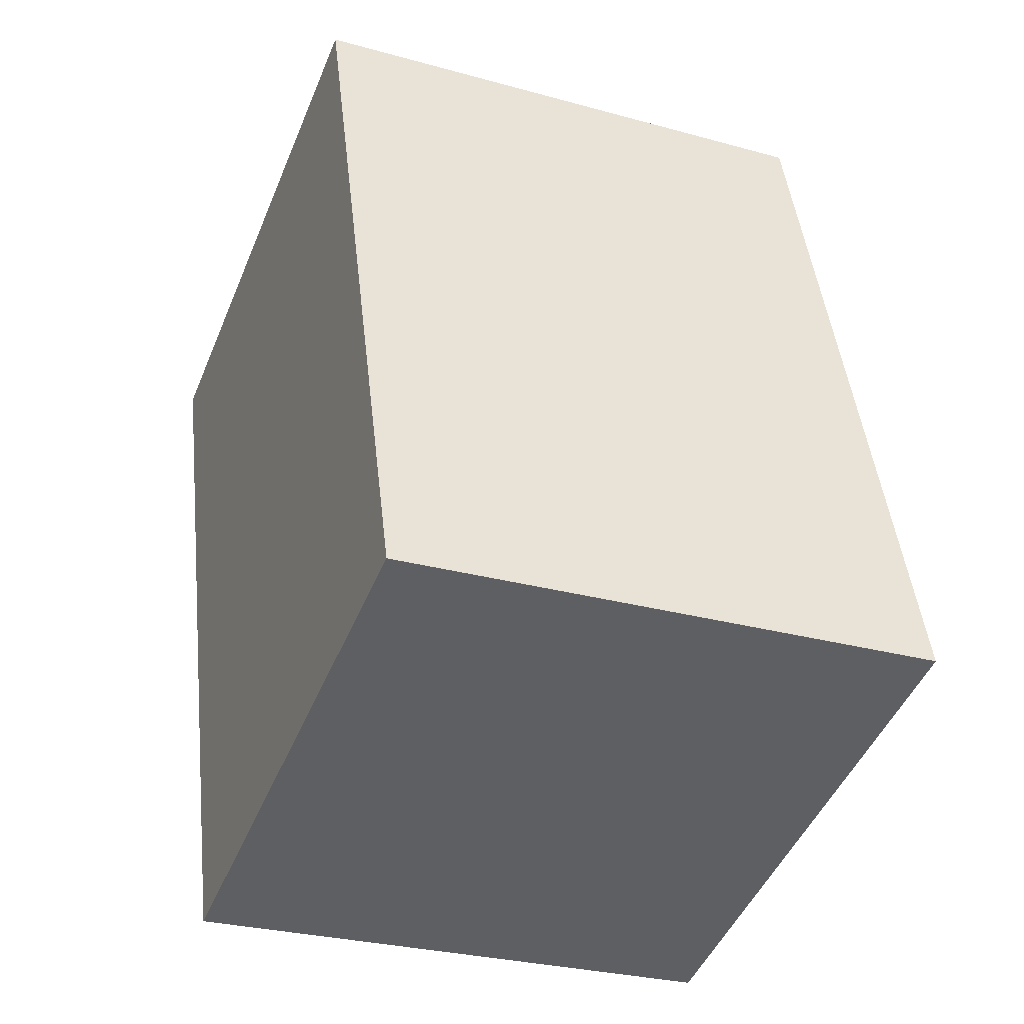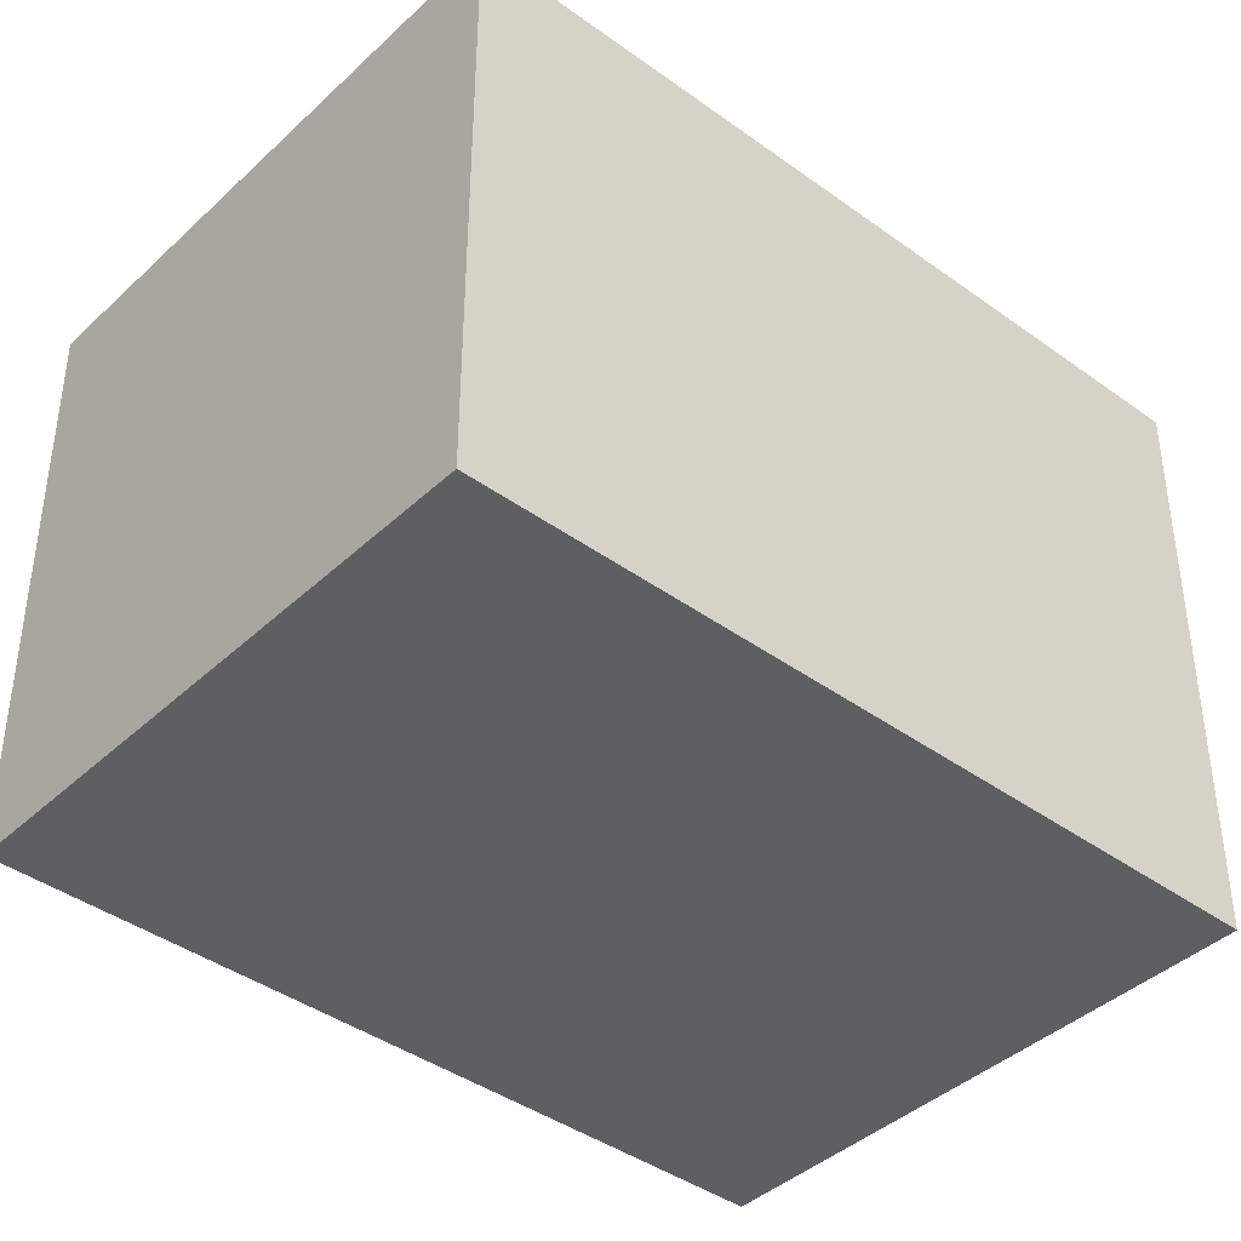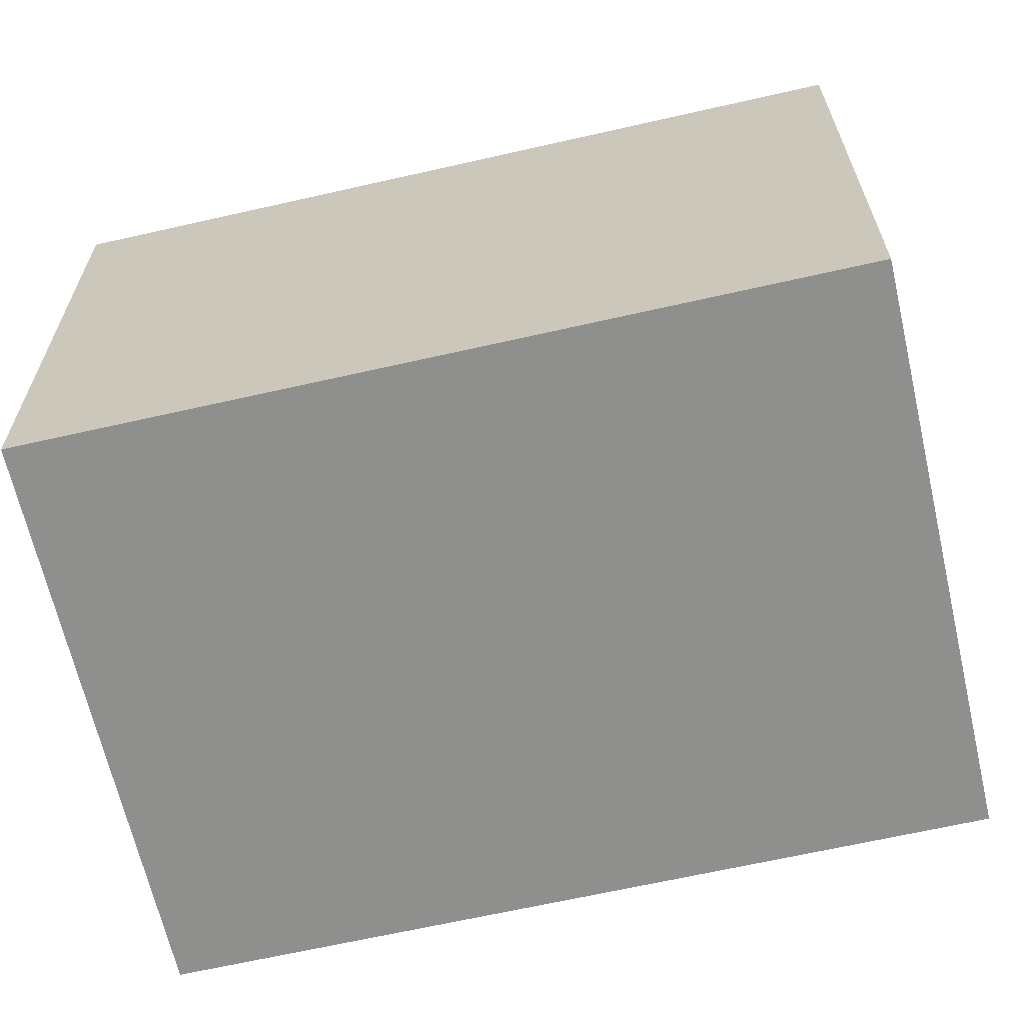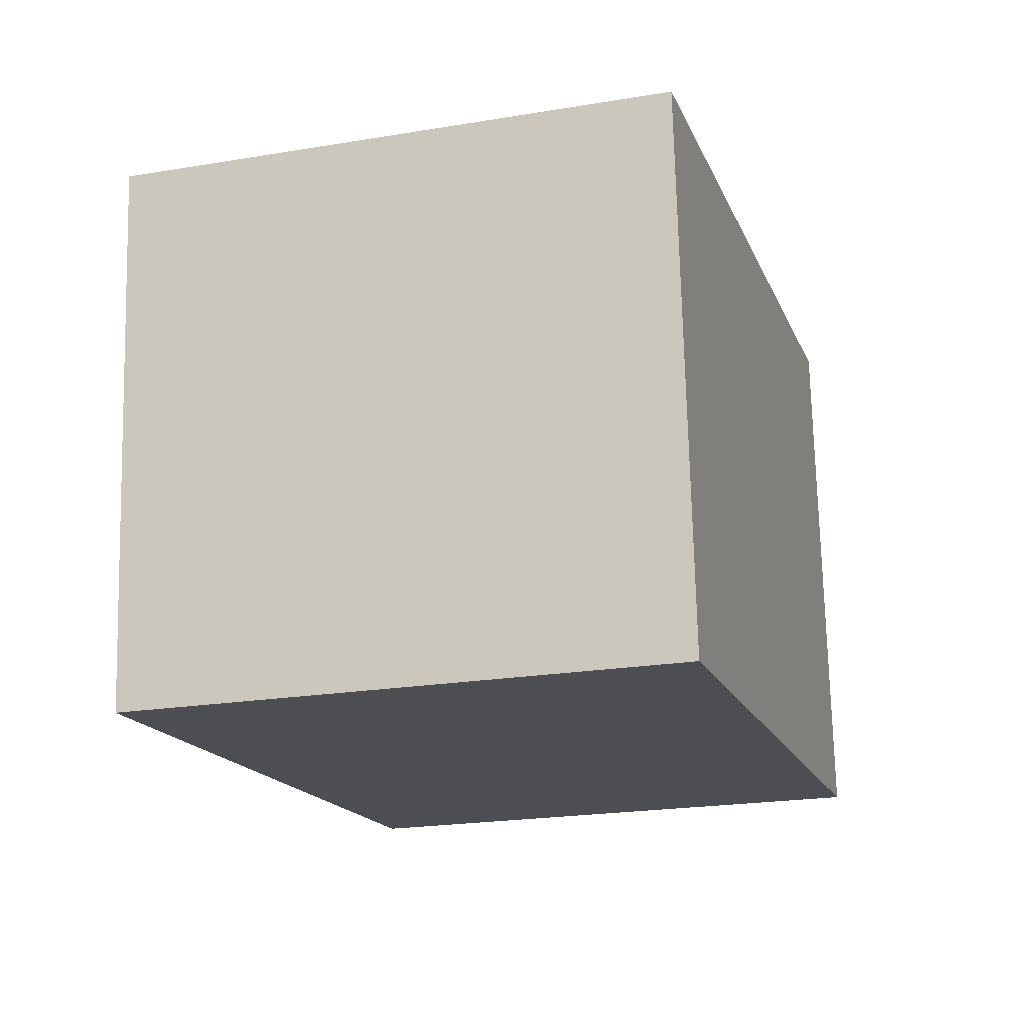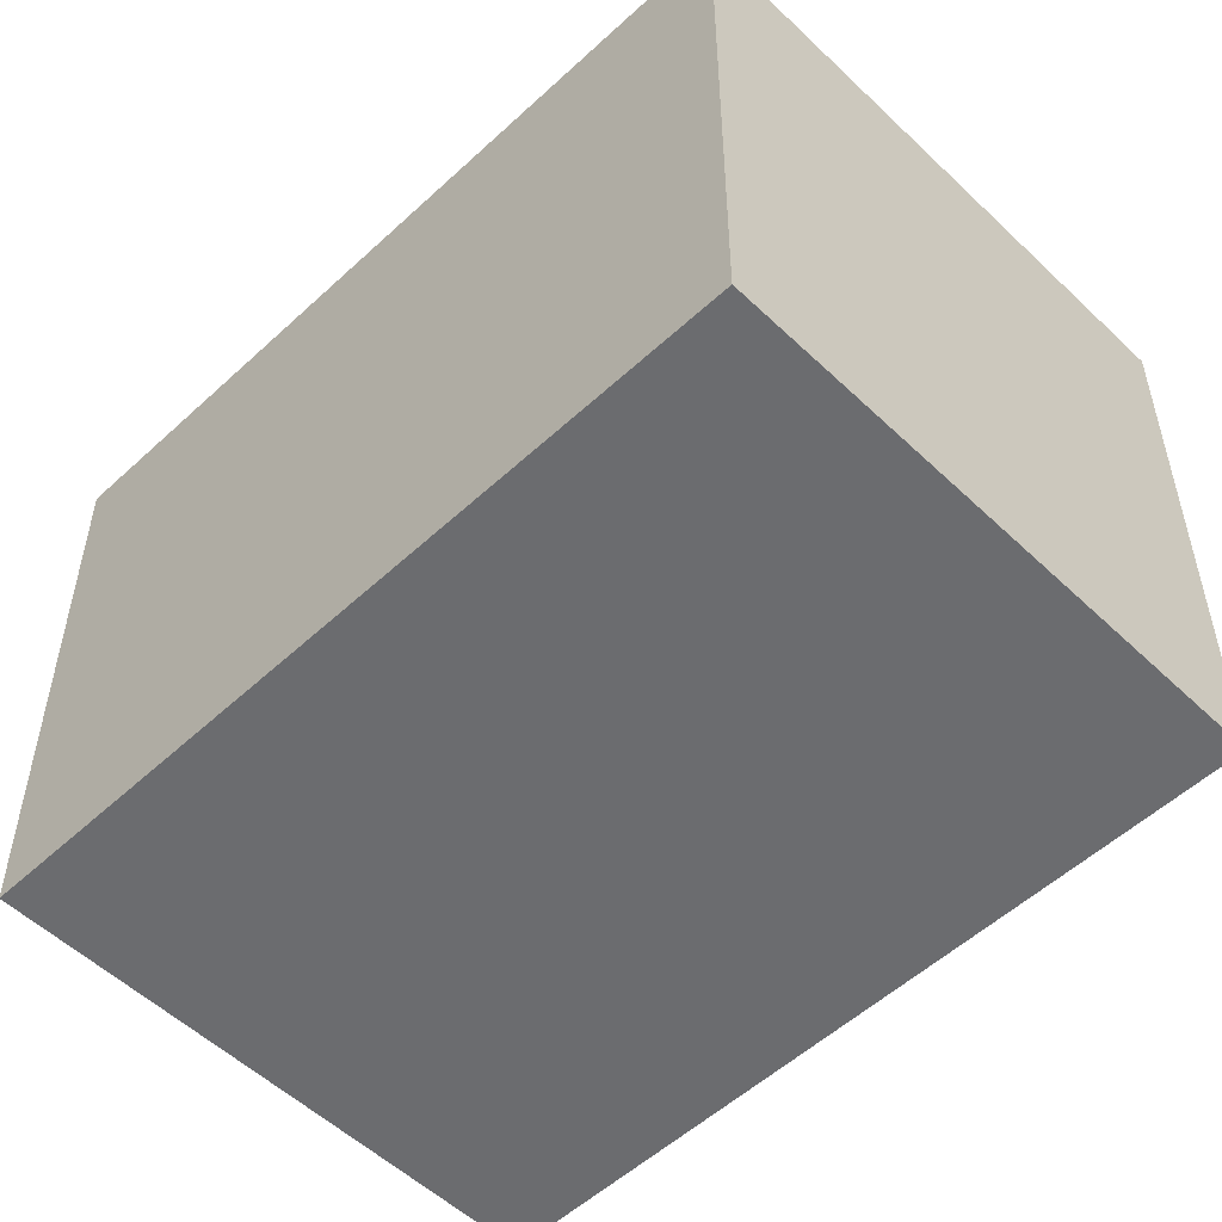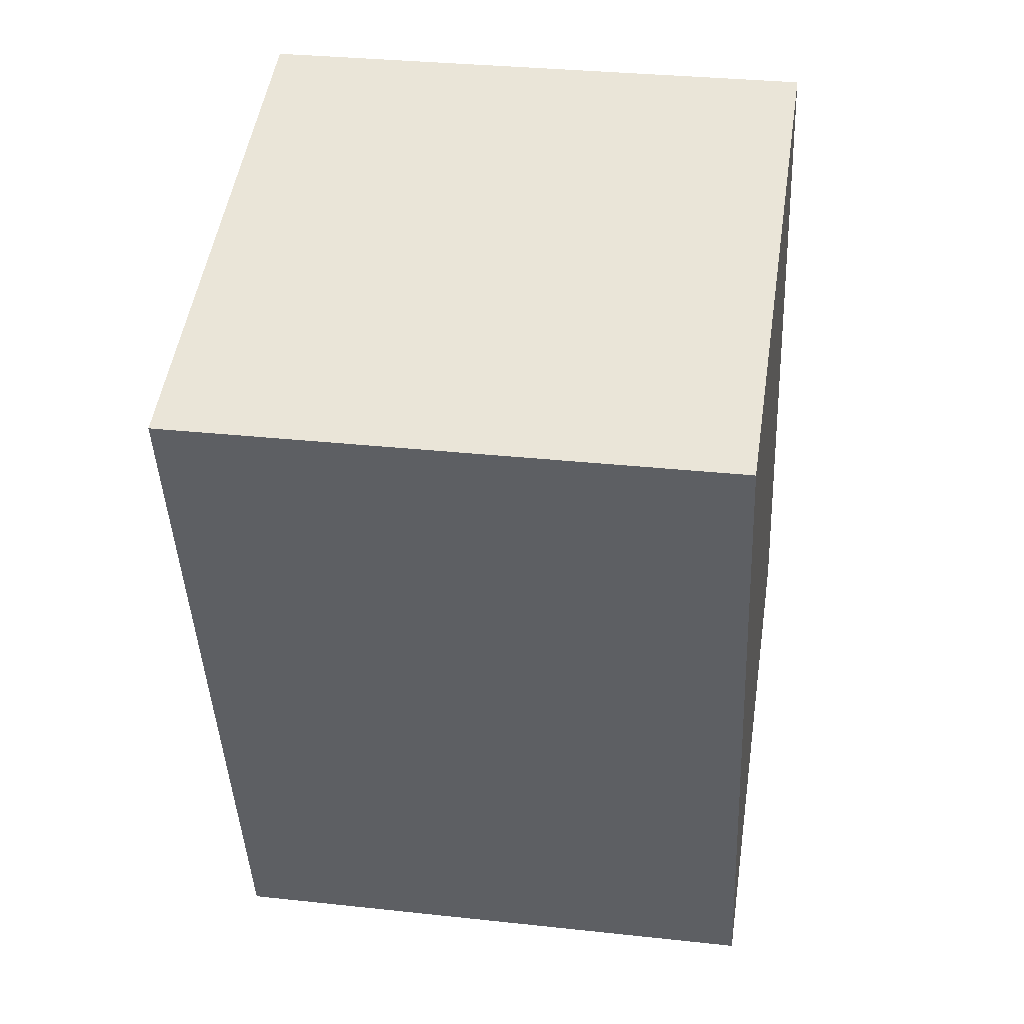
<metadata>
{"format":"obj","ext":"obj","renderer":"f3d","projection":"perspective","resolution":1024,"background":"white","views":[{"elev":-28.5,"azim":-112.6,"up":"+Z"},{"elev":-40.9,"azim":-114.9,"up":"+Y"},{"elev":-65.3,"azim":119.5,"up":"+Y"},{"elev":73.4,"azim":178.6,"up":"+Z"},{"elev":-53.7,"azim":151.2,"up":"+Y"},{"elev":31.5,"azim":98.8,"up":"+Z"}]}
</metadata>
<code>
v  0 1.936 1.185e-16
v  2.67 1.936 2.062
v  1.887 1.936 -0.563
v  0.782 1.936 2.625
v  1.887 3.447e-17 -0.563
v  0 0 0
v  0.782 -1.607e-16 2.625
v  2.67 -1.263e-16 2.062
g defaultobject
f 1 2 3
f 2 1 4
f 5 1 3
f 1 5 6
f 6 4 1
f 4 6 7
f 7 2 4
f 2 7 8
f 8 3 2
f 3 8 5
f 8 6 5
f 6 8 7

</code>
